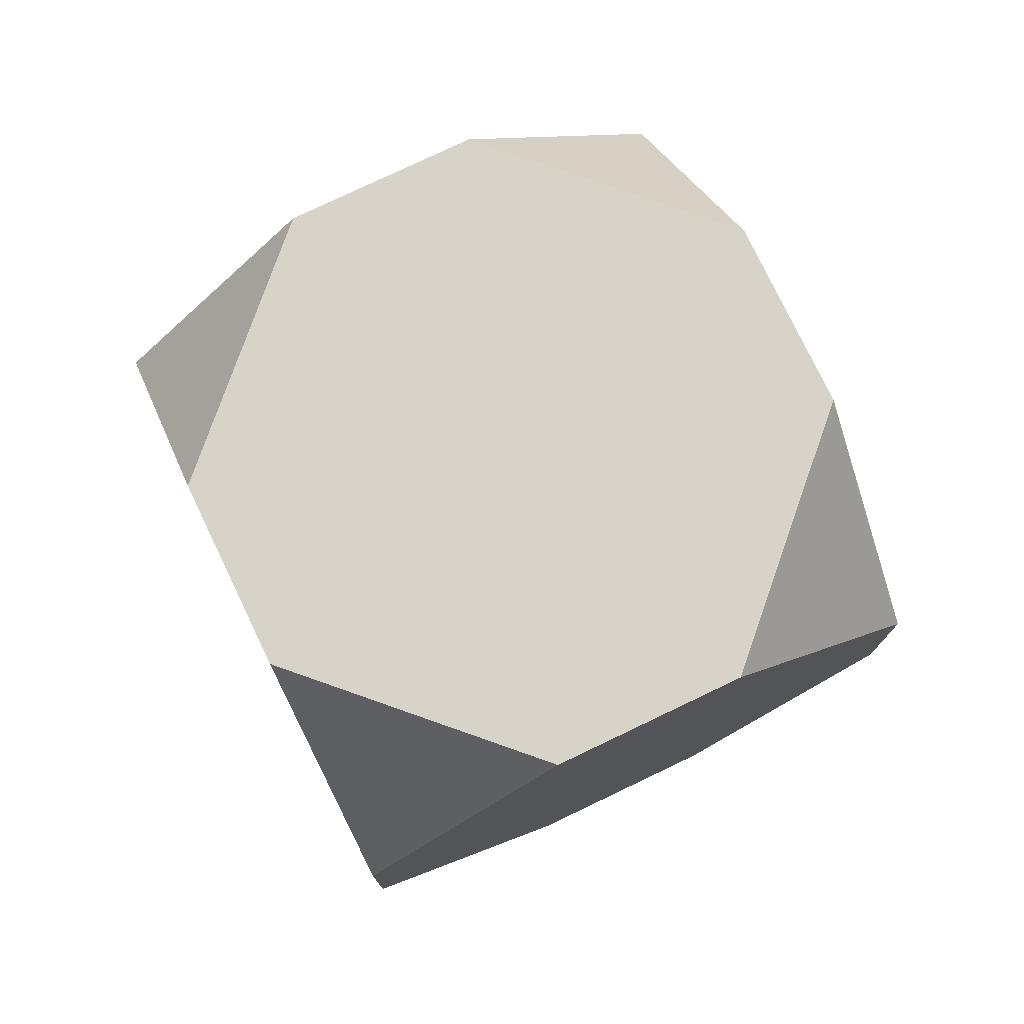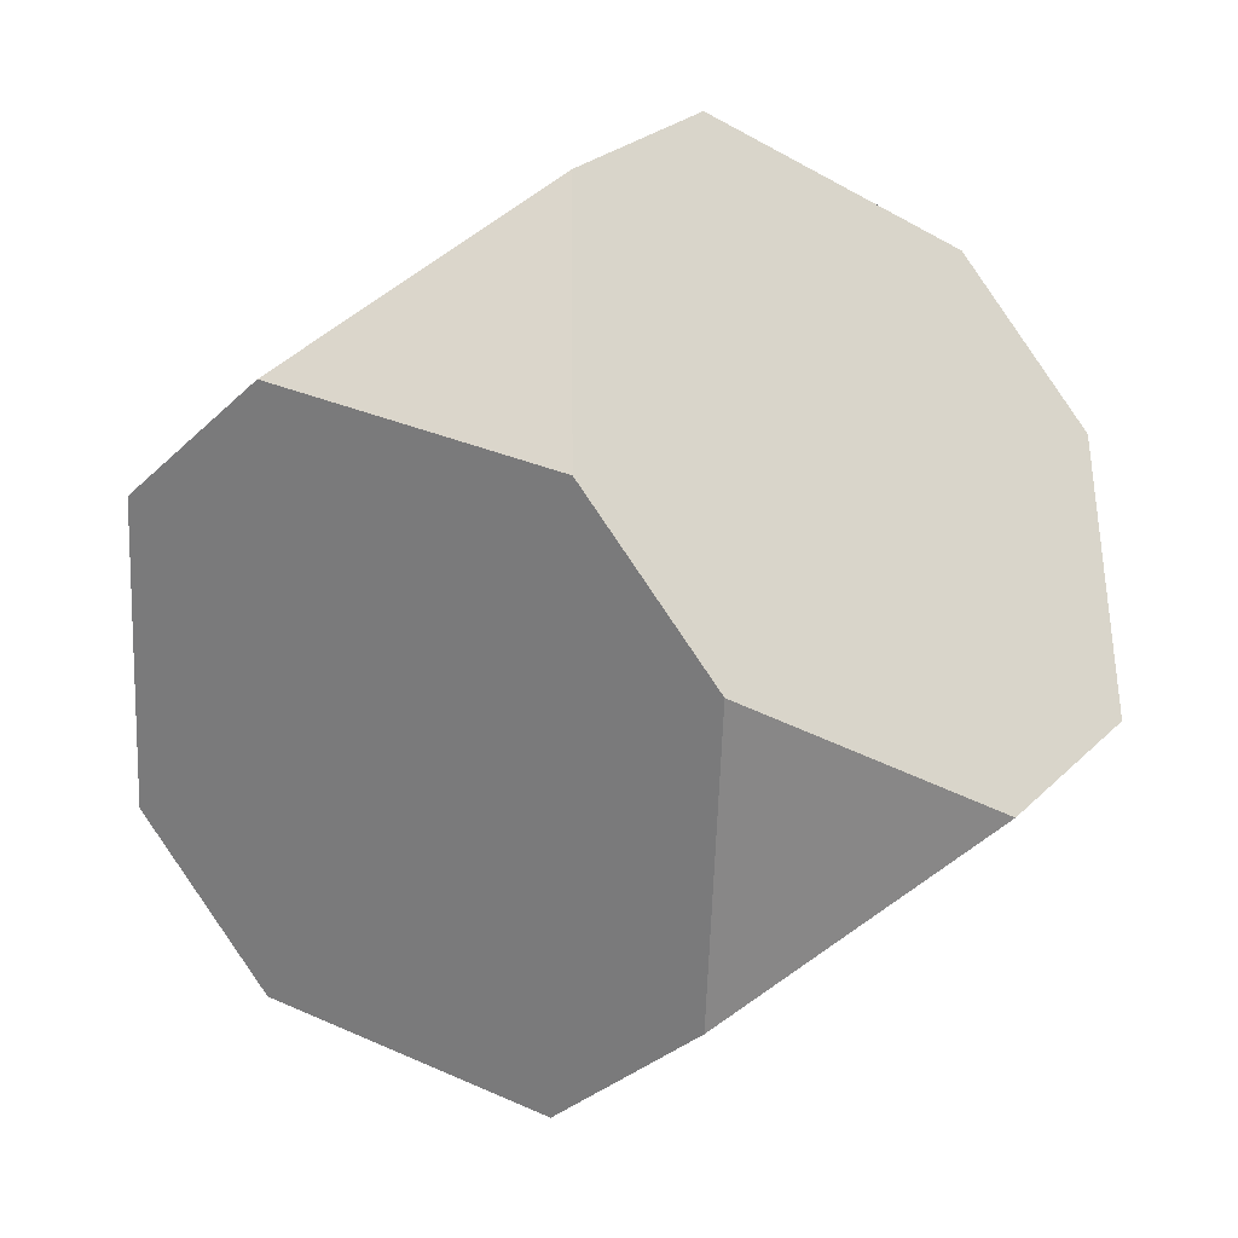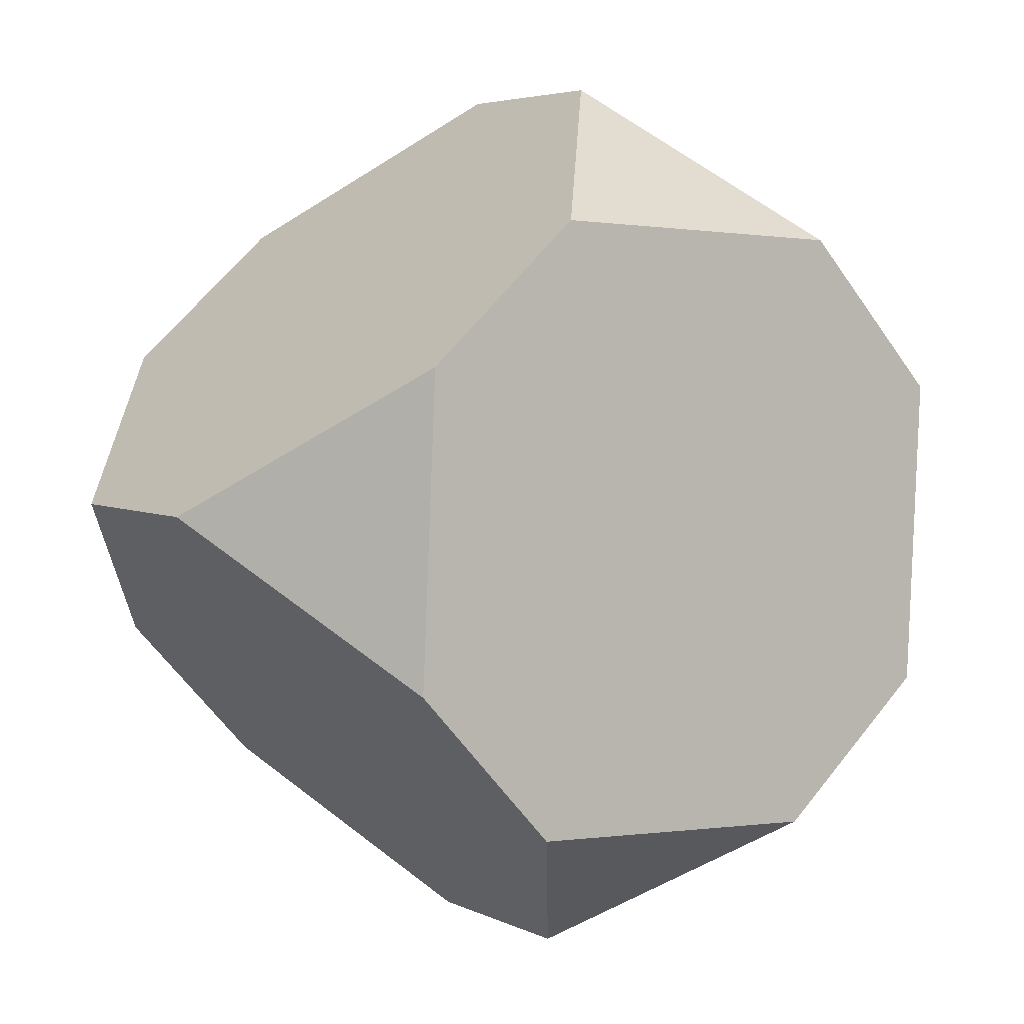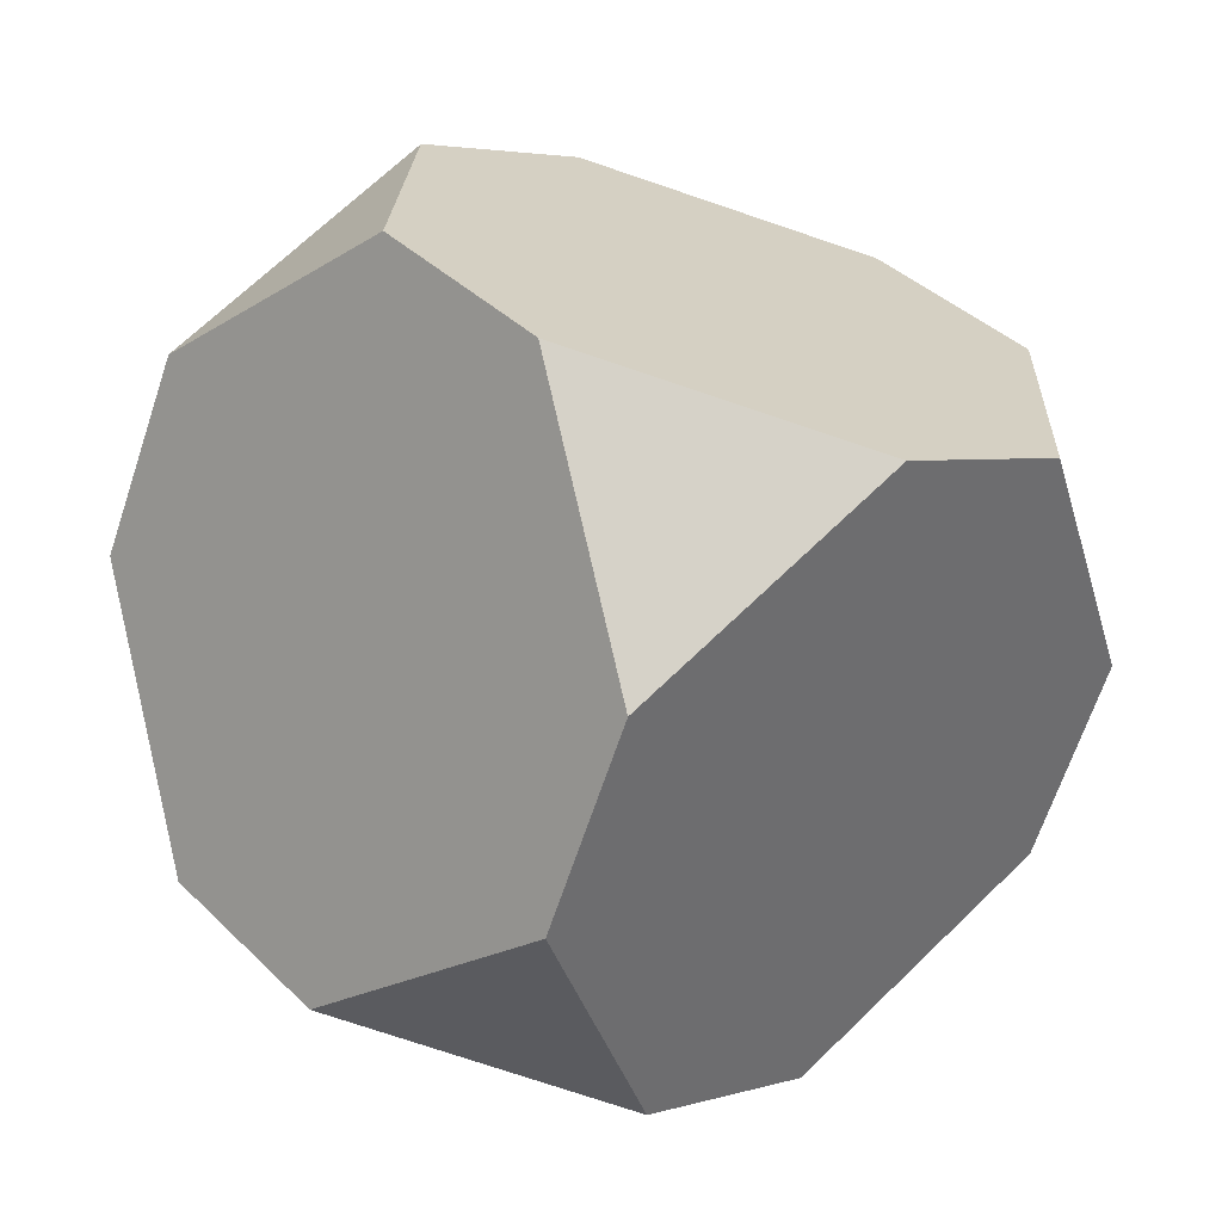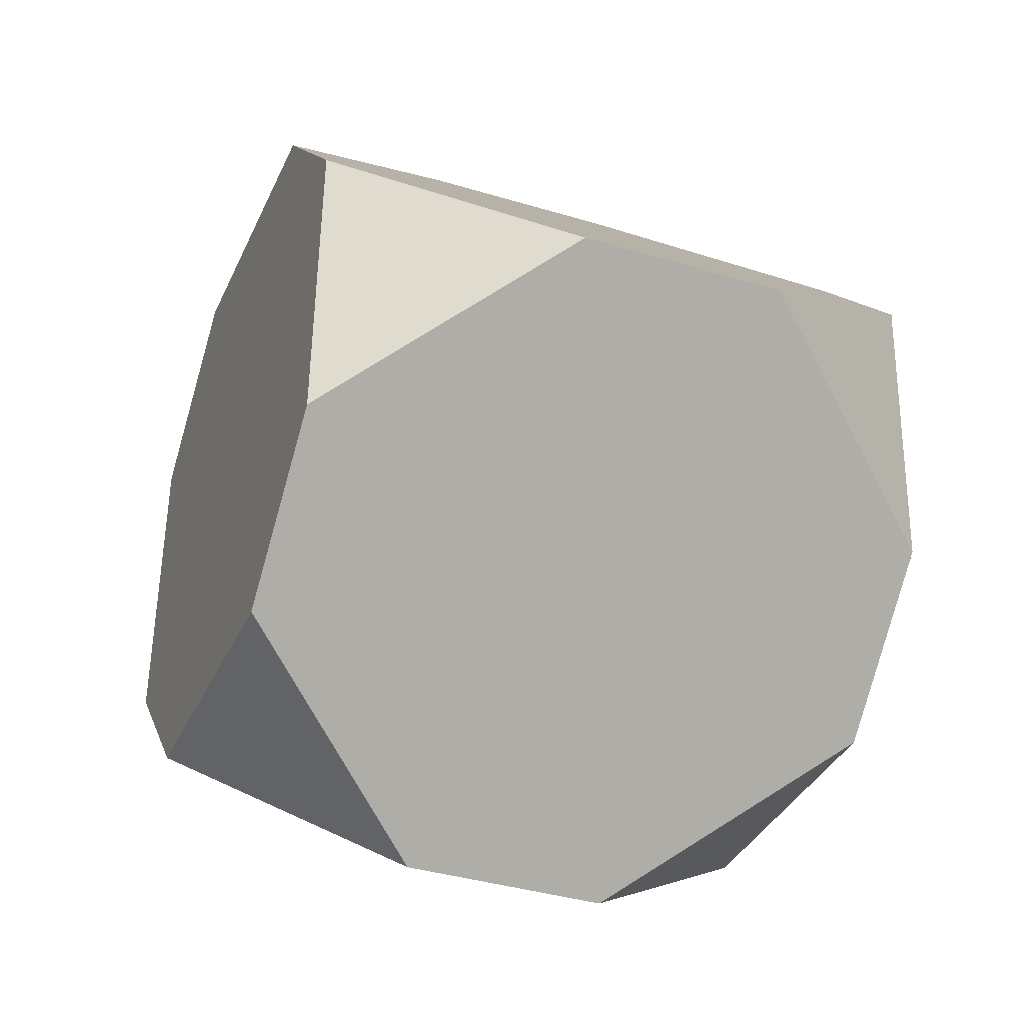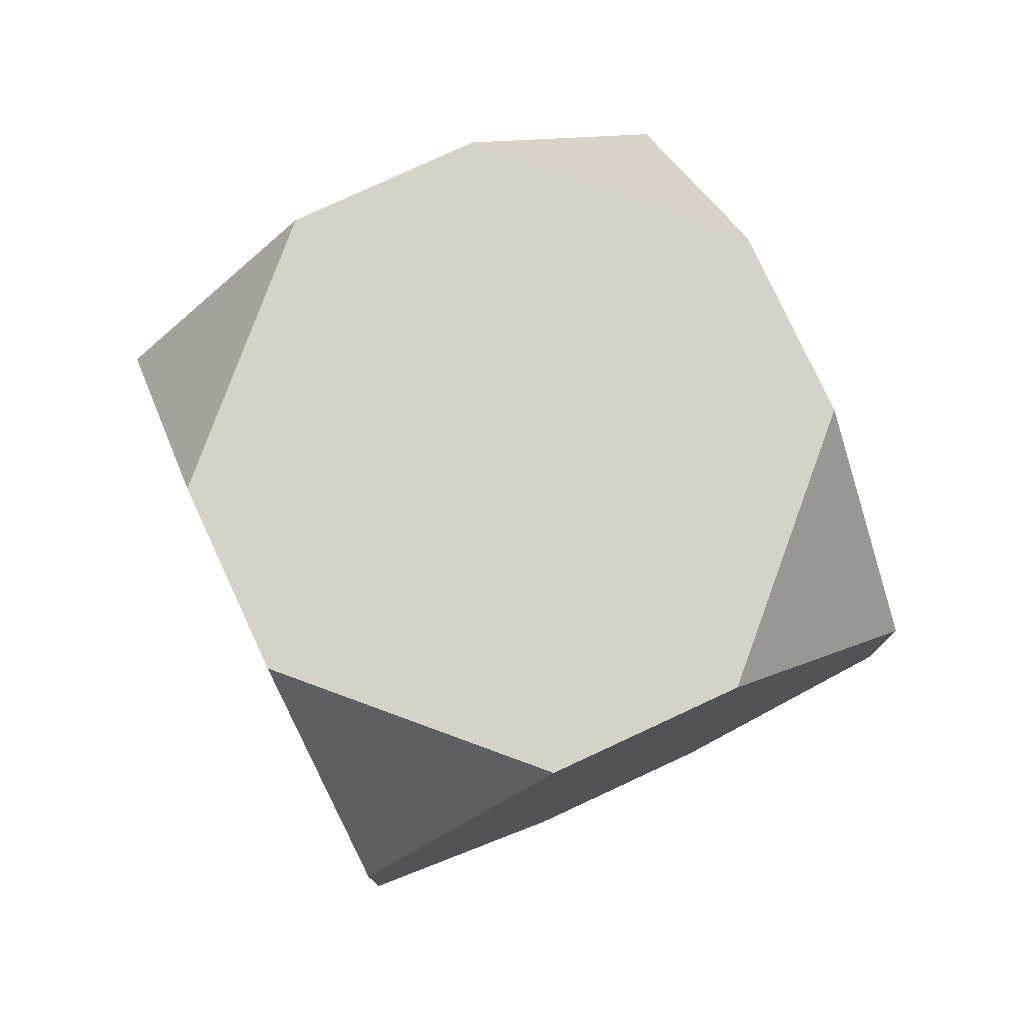
<metadata>
{"format":"obj","ext":"obj","renderer":"f3d","projection":"perspective","resolution":1024,"background":"white","views":[{"elev":77.1,"azim":-73.2,"up":"+Y"},{"elev":25.4,"azim":-146.8,"up":"+Z"},{"elev":4.4,"azim":147.1,"up":"+Z"},{"elev":-67.0,"azim":161.5,"up":"+Z"},{"elev":-37.1,"azim":-111.4,"up":"+Z"},{"elev":78.3,"azim":17.5,"up":"+Y"}]}
</metadata>
<code>
o Cube_Cube.002
v -0.6777 -1.547 -1.477
v 0.09924 -0.4951 -2.186
v 0.8087 -1.547 -1.409
v -0.6777 1.547 -1.477
v 0.8087 1.547 -1.409
v 0.09924 0.4951 -2.186
v 1.477 -1.547 -0.6777
v 2.186 -0.4951 0.09924
v 1.409 -1.547 0.8087
v 1.409 1.547 0.8087
v 2.186 0.4951 0.09924
v 1.477 1.547 -0.6777
v -1.477 -1.547 0.6777
v -2.186 -0.4951 -0.09924
v -1.409 -1.547 -0.8087
v -1.409 1.547 -0.8087
v -2.186 0.4951 -0.09924
v -1.477 1.547 0.6777
v 0.6777 -1.547 1.477
v -0.09924 -0.4951 2.186
v -0.8087 -1.547 1.409
v -0.8087 1.547 1.409
v -0.09924 0.4951 2.186
v 0.6777 1.547 1.477
g Cube_Cube.002_Material.002
f 16 6 1
f 22 17 13
f 12 4 18
f 5 11 7
f 10 23 19
f 1 2 3
f 7 8 9
f 13 14 15
f 19 20 21
f 21 15 3
f 1 15 14
f 14 17 16
f 16 4 6
f 6 2 1
f 1 14 16
f 13 21 20
f 20 23 13
f 23 22 13
f 22 18 17
f 17 14 13
f 18 22 24
f 24 10 12
f 12 5 4
f 4 16 18
f 18 24 12
f 7 3 2
f 2 6 7
f 6 5 7
f 5 12 11
f 11 8 7
f 19 9 8
f 8 11 10
f 10 24 23
f 23 20 19
f 19 8 10
f 3 7 9
f 9 19 21
f 21 13 15
f 15 1 3
f 3 9 21
g Cube_Cube.002_Material.001
f 4 5 6
f 10 11 12
f 16 17 18
f 22 23 24

</code>
